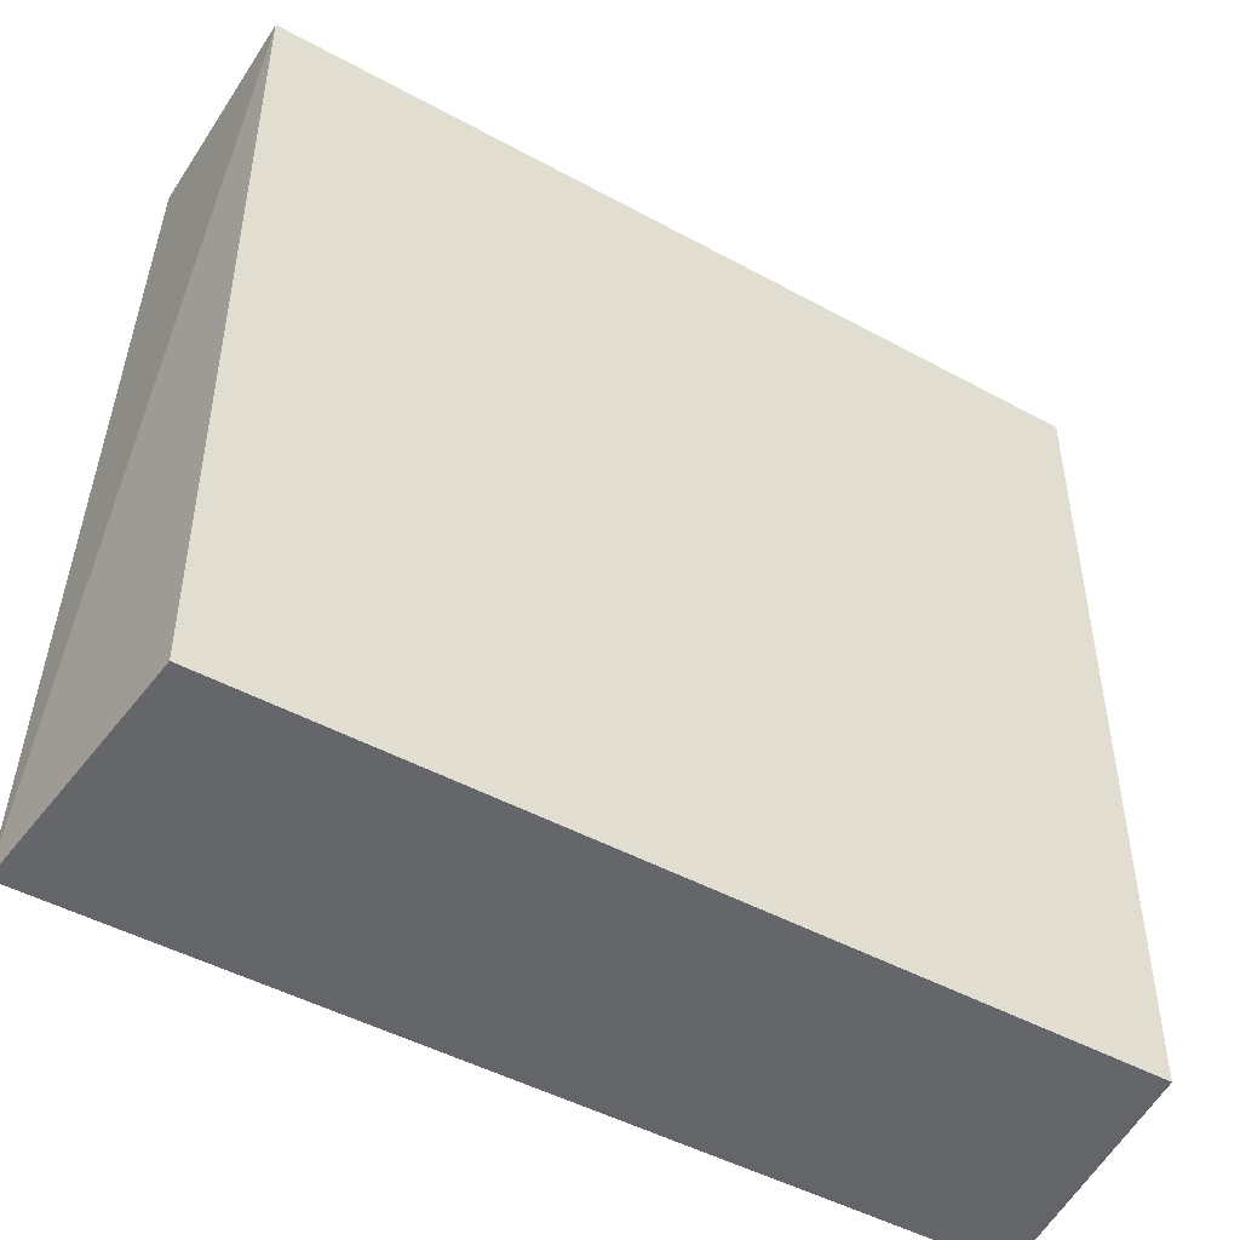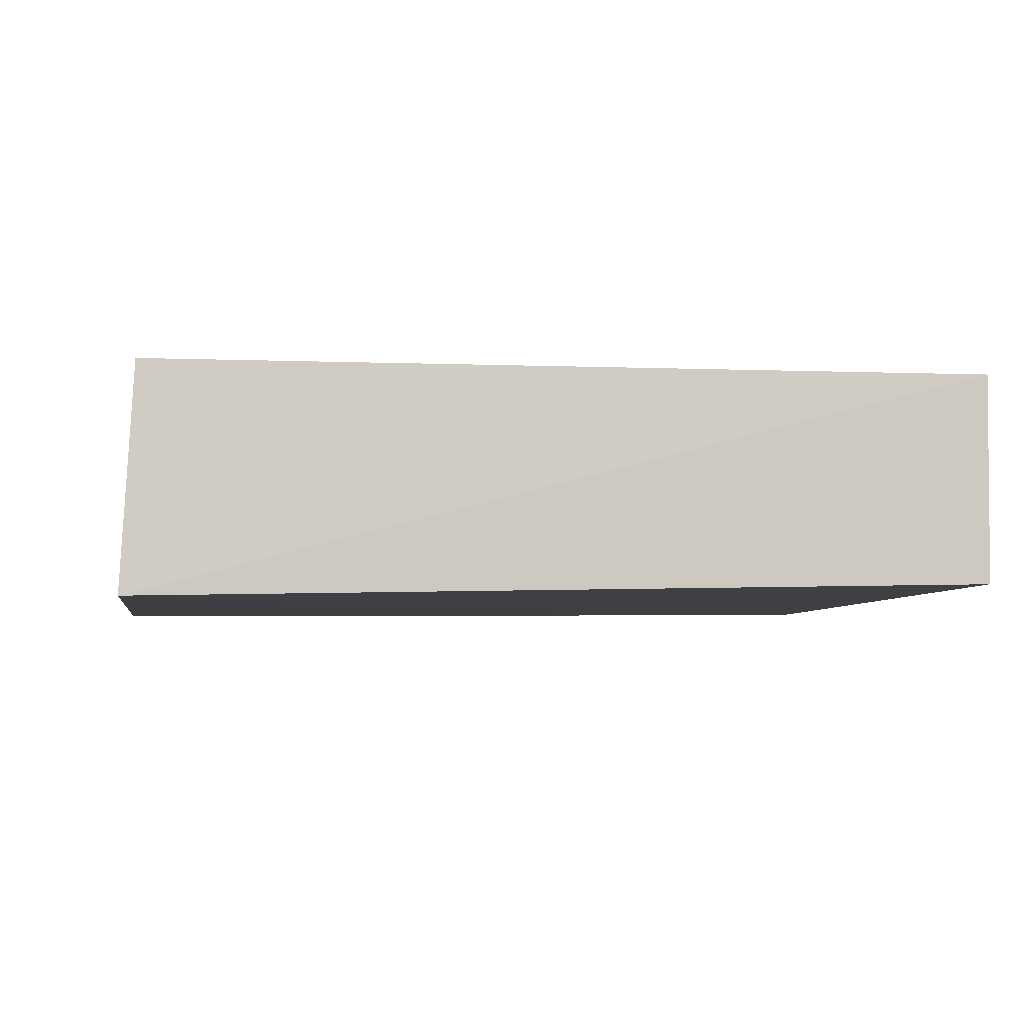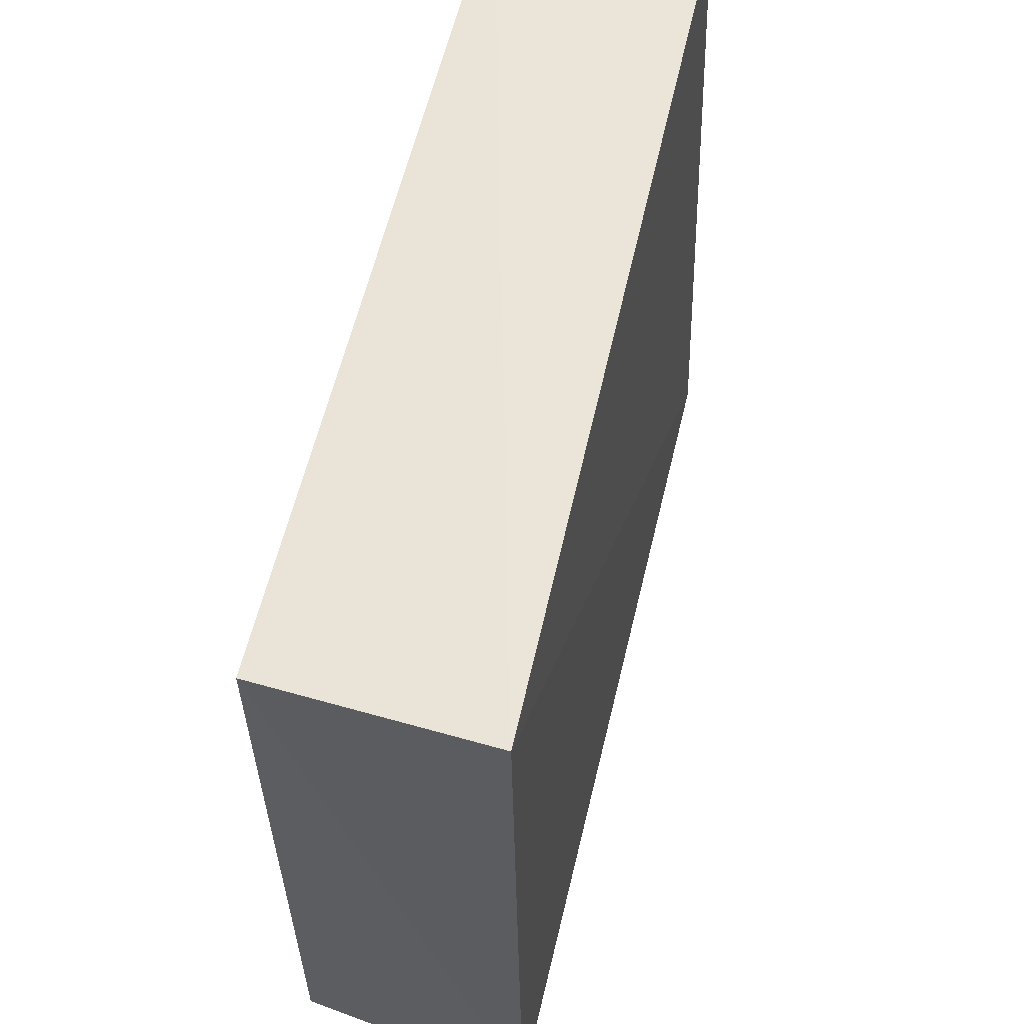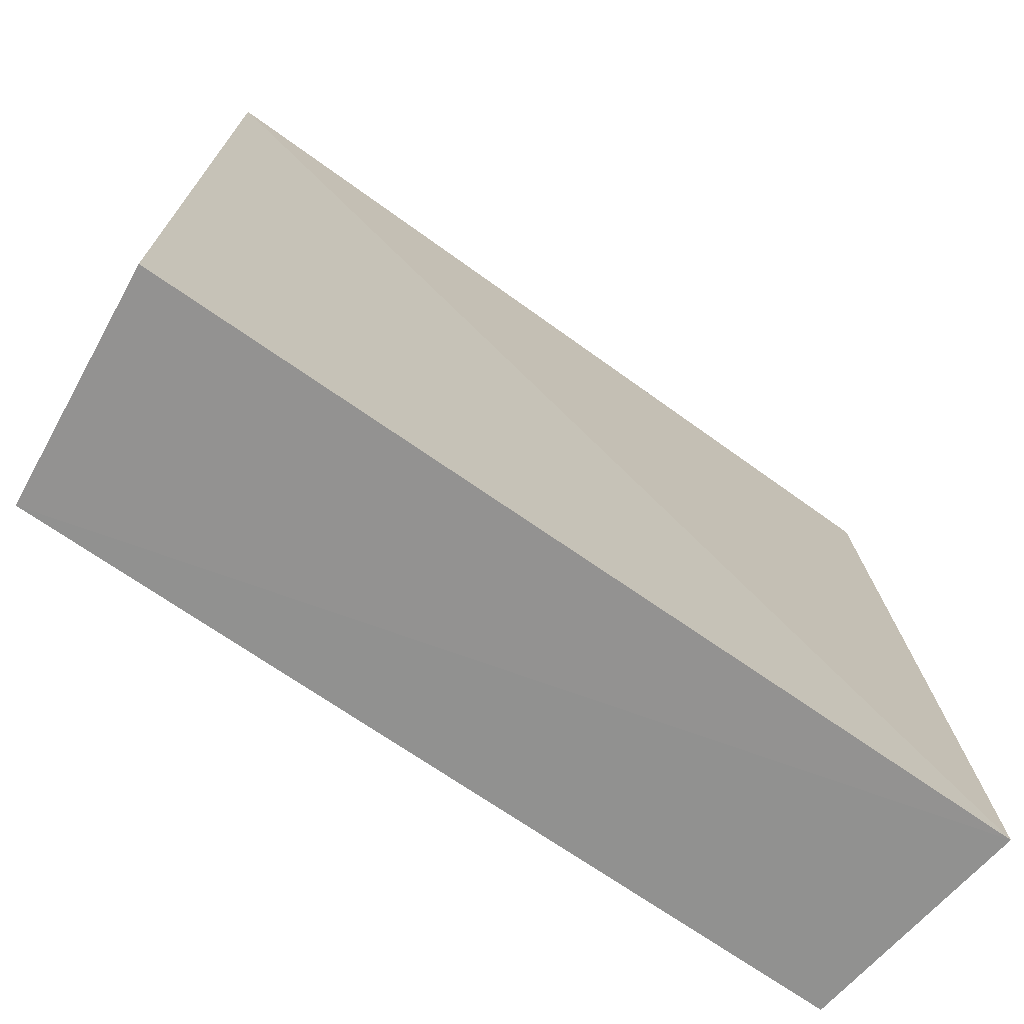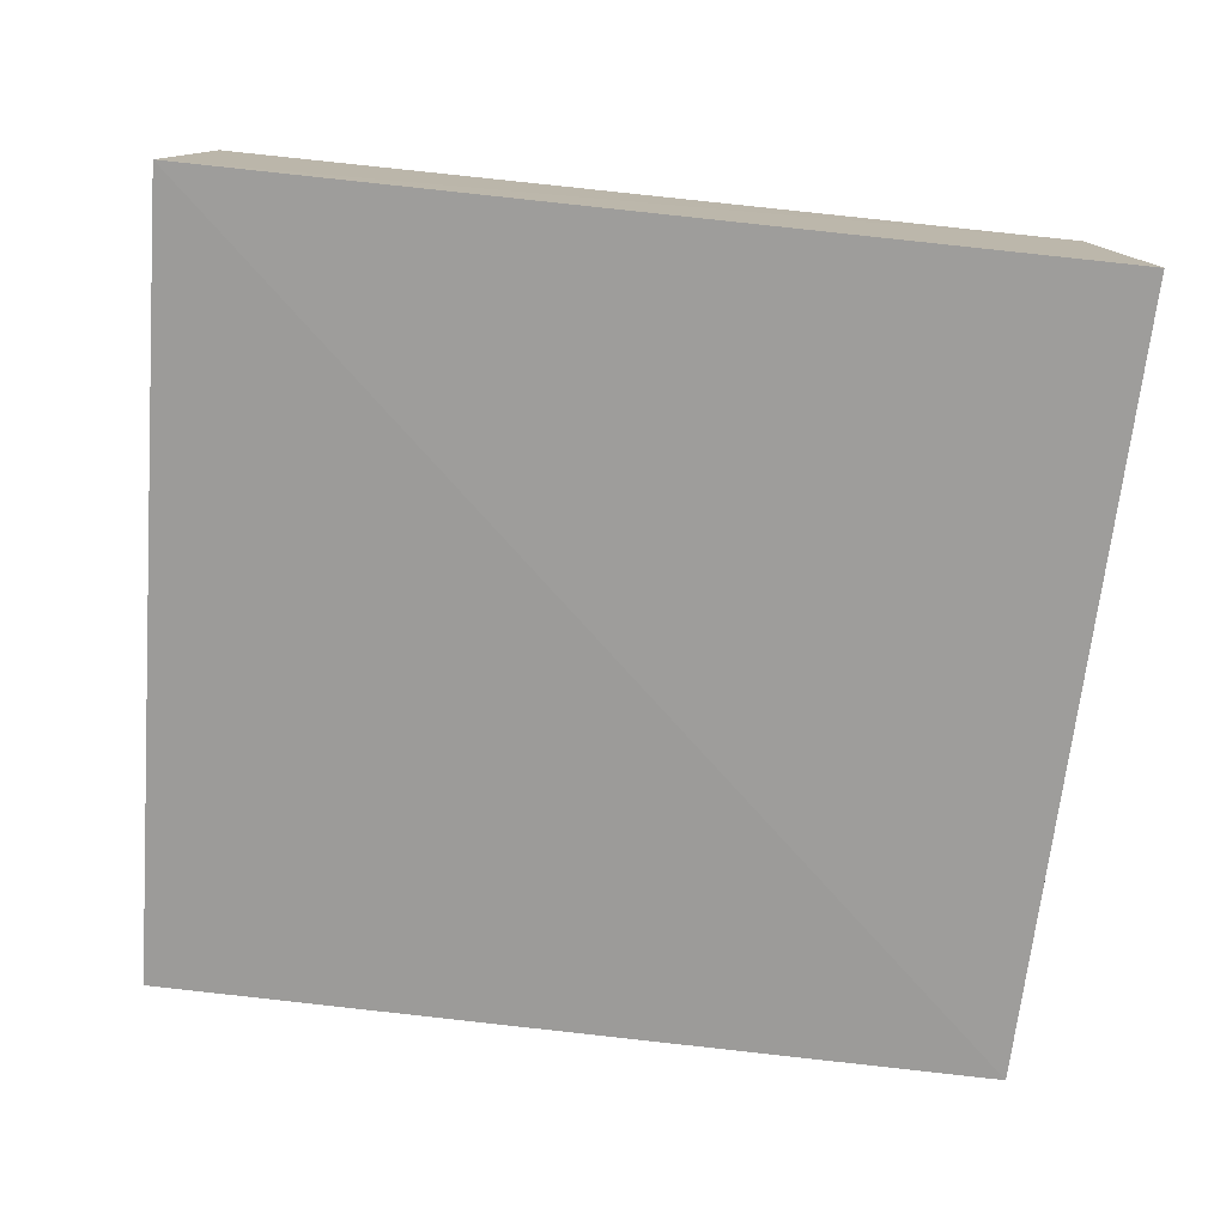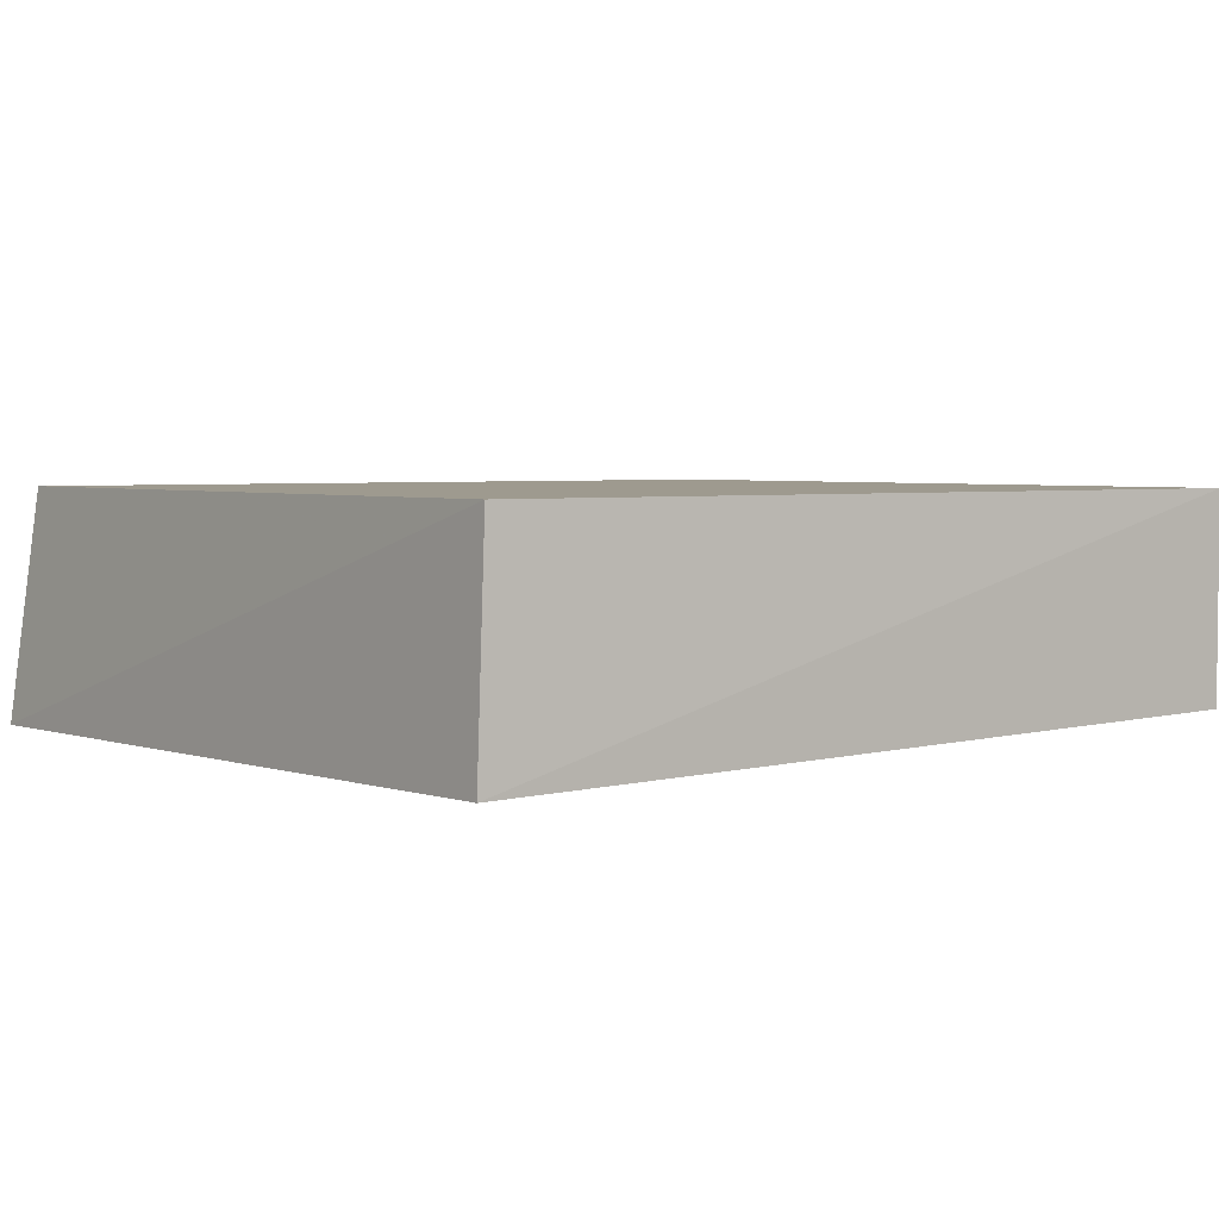
<metadata>
{"format":"obj","ext":"obj","renderer":"f3d","projection":"perspective","resolution":1024,"background":"white","views":[{"elev":-47.1,"azim":-31.8,"up":"+Y"},{"elev":-3.2,"azim":171.3,"up":"+Z"},{"elev":60.1,"azim":103.6,"up":"+Y"},{"elev":-70.7,"azim":145.2,"up":"+Y"},{"elev":-71.6,"azim":-6.0,"up":"+Z"},{"elev":3.8,"azim":142.8,"up":"+Z"}]}
</metadata>
<code>
v 0.2522 -0.25 -0.234
v 0.2662 -0.2617 -0.3718
v 0.2601 0.2092 -0.363
v -0.2326 0.2045 -0.234
v -0.2459 -0.2625 -0.3703
v 0.2522 0.2045 -0.234
v -0.2326 -0.25 -0.234
v -0.2326 0.2045 -0.3552
f 5 2 1
f 5 3 2
f 6 3 4
f 6 4 1
f 6 1 2
f 6 2 3
f 7 5 1
f 7 1 4
f 7 4 5
f 8 5 4
f 8 4 3
f 8 3 5

</code>
